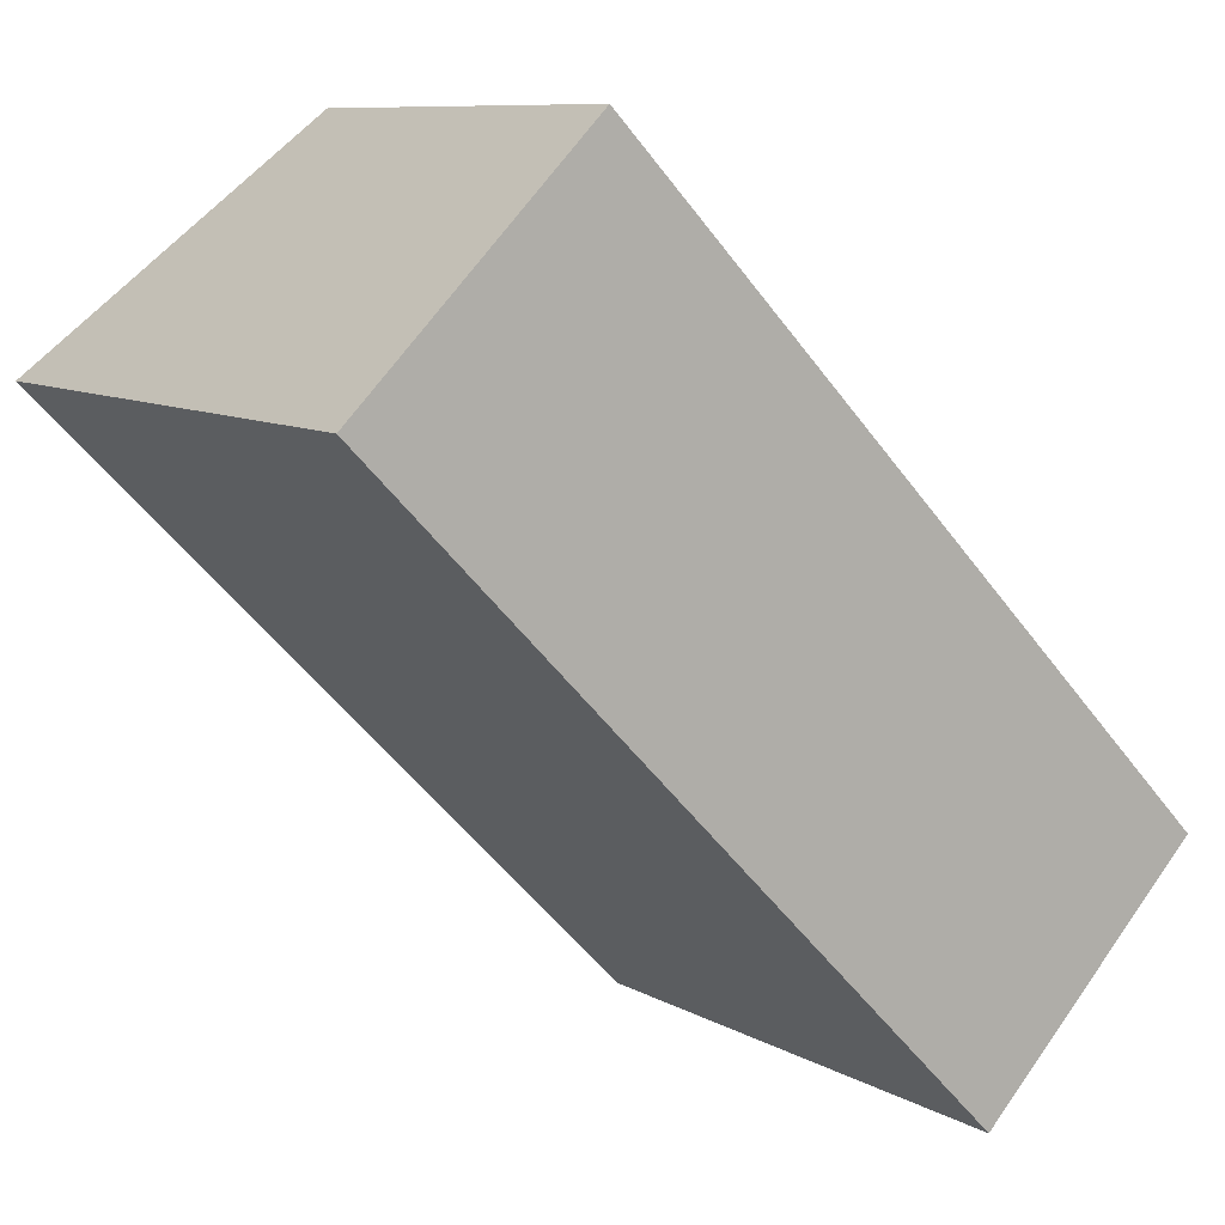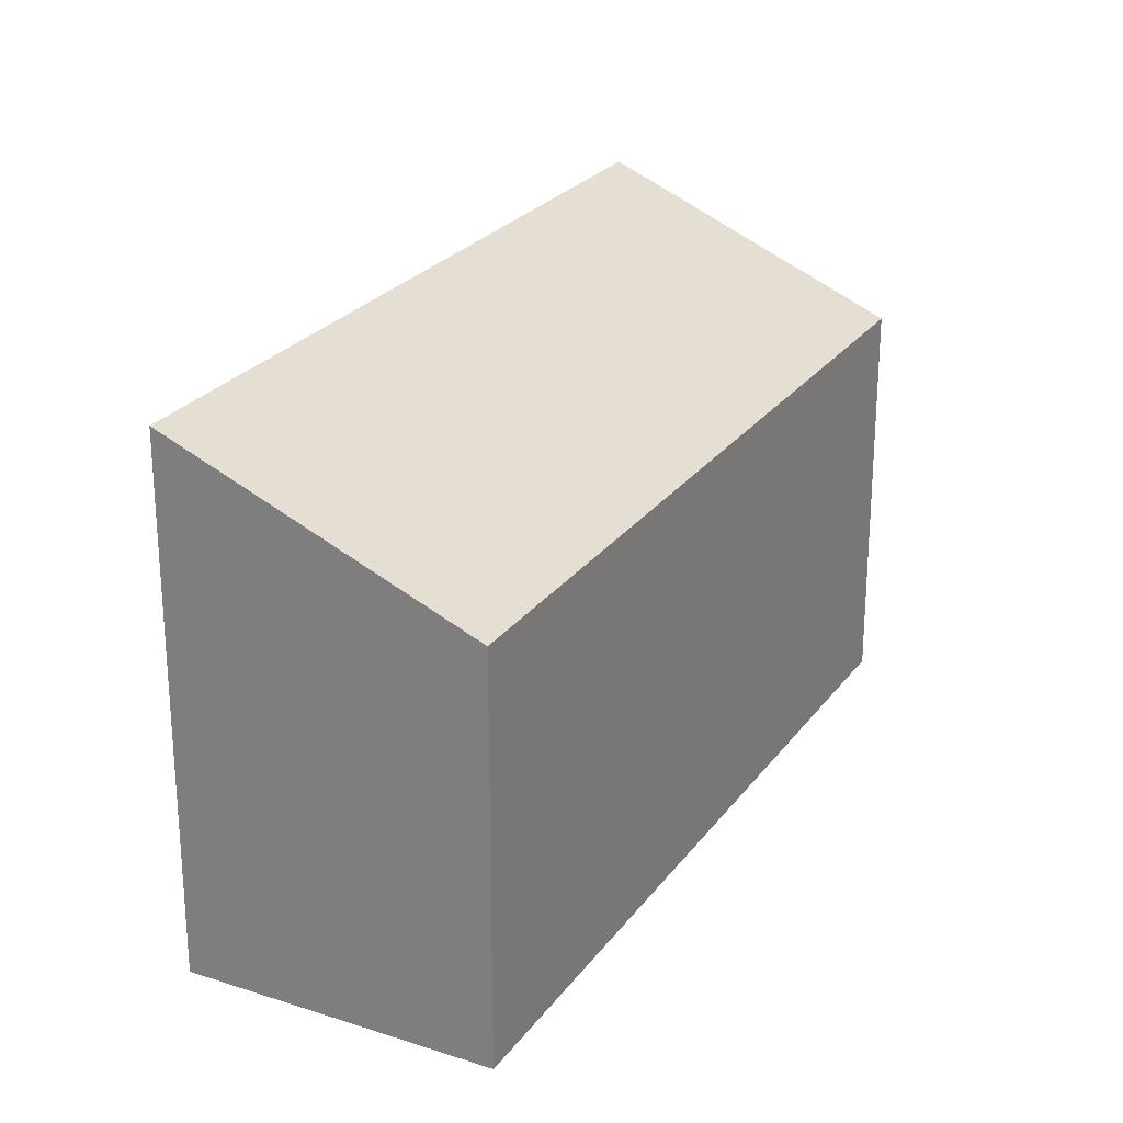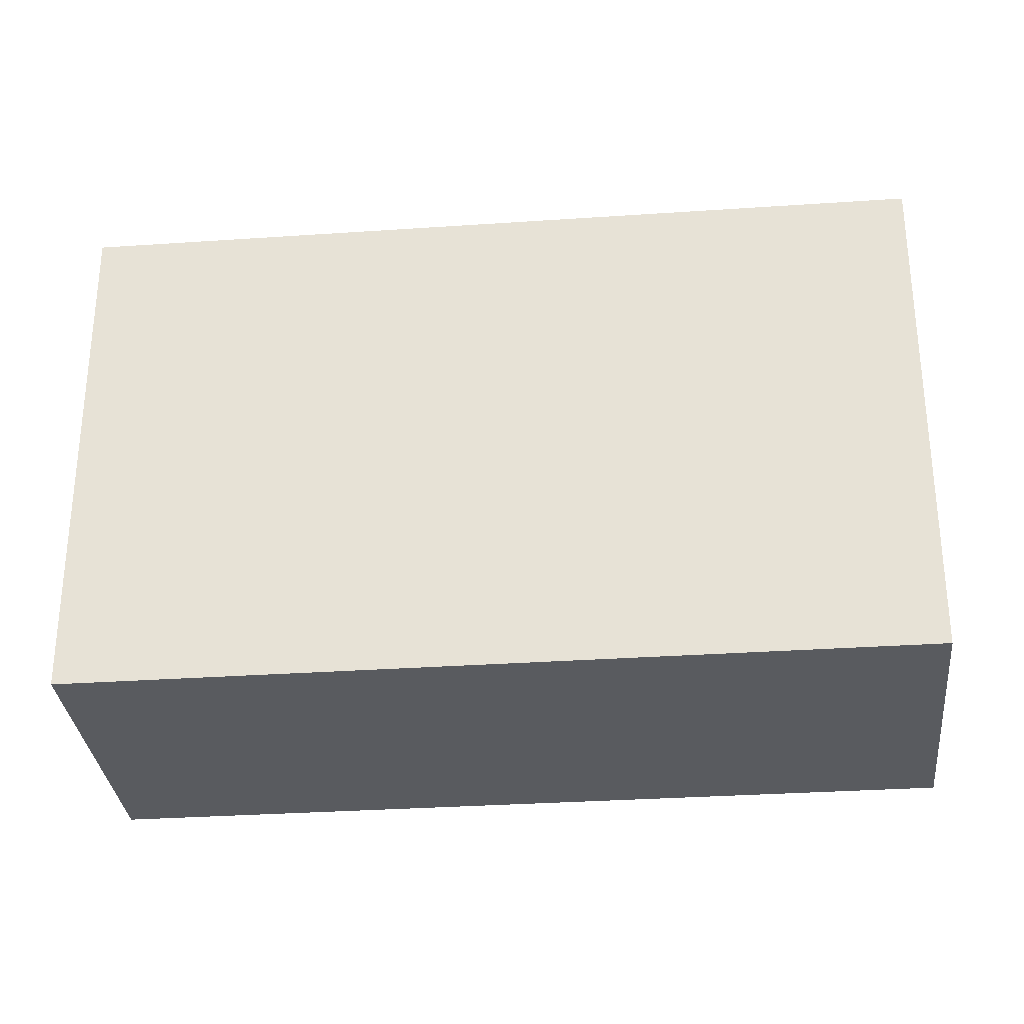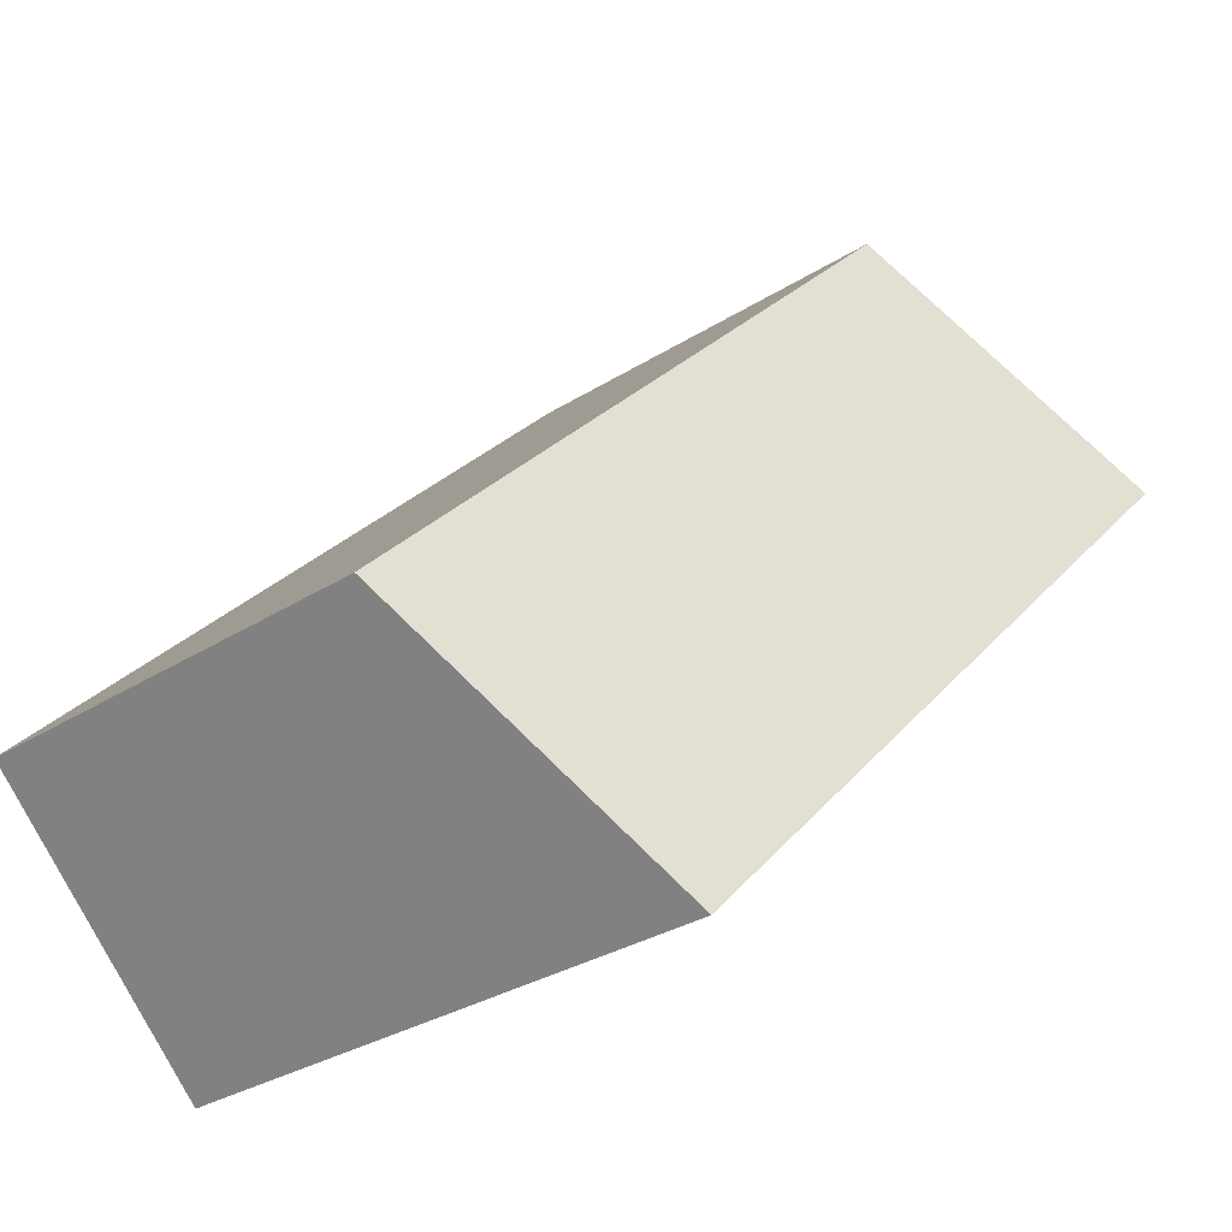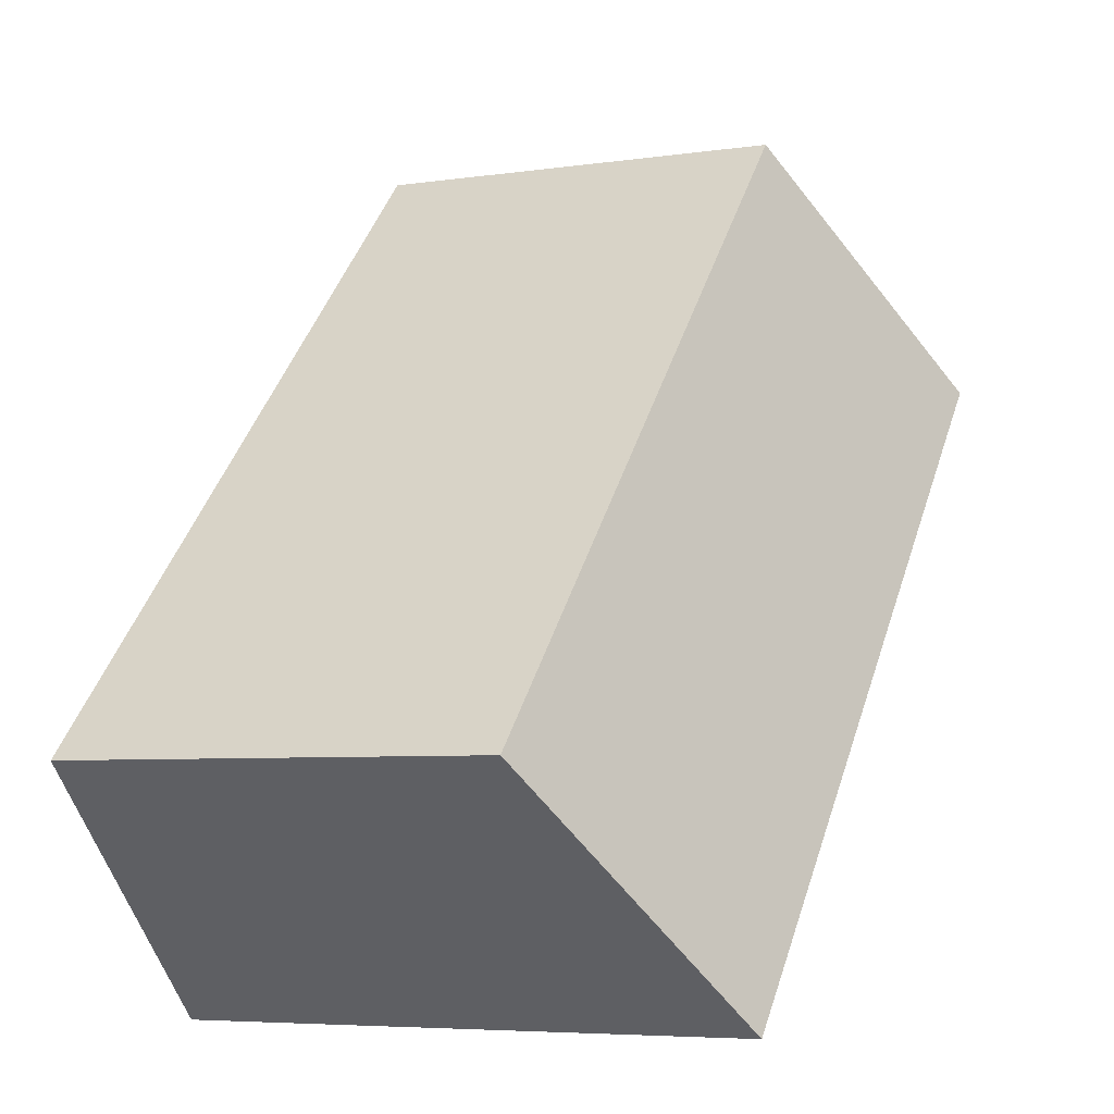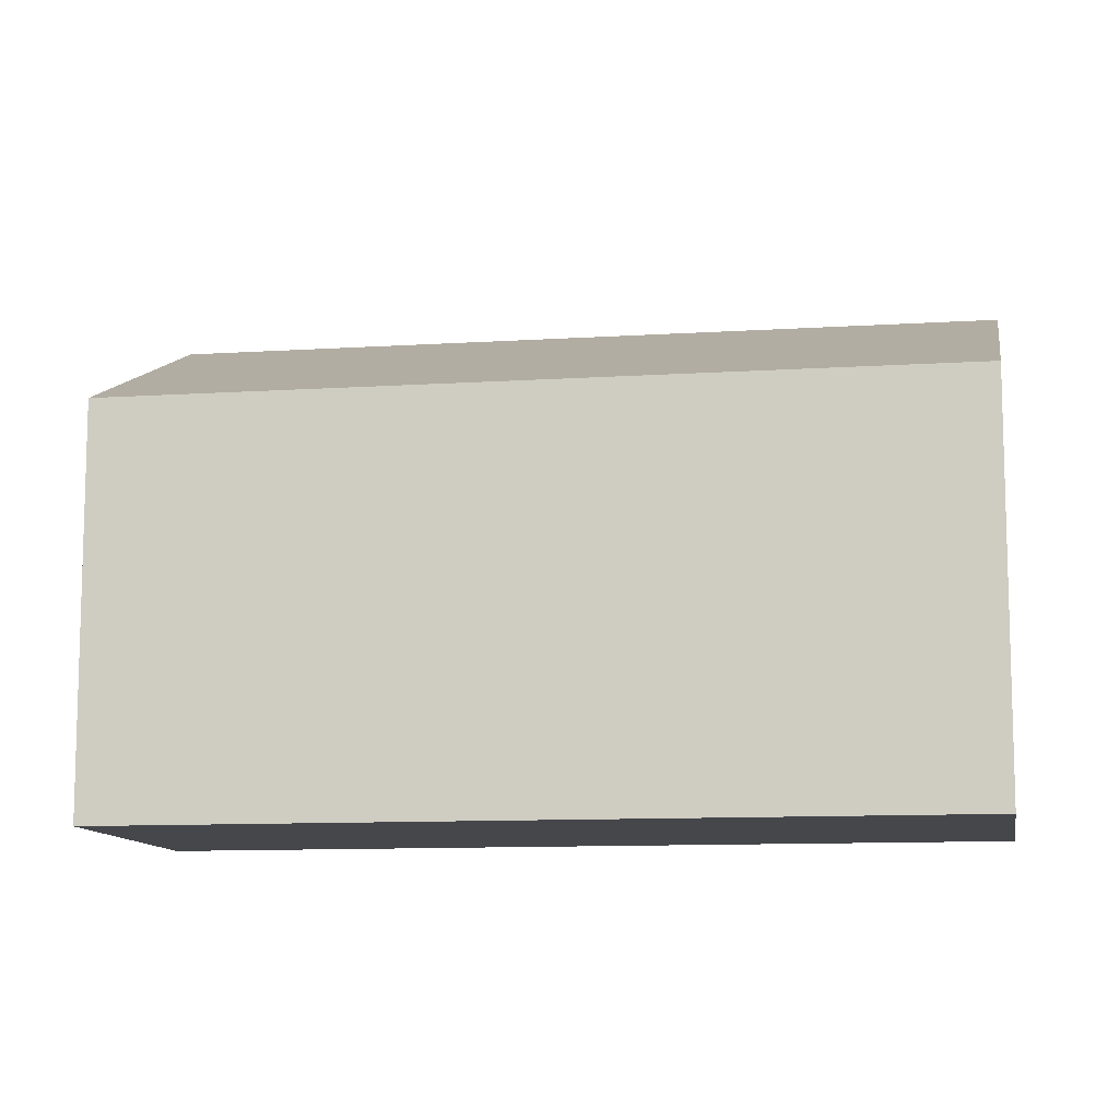
<metadata>
{"format":"obj","ext":"obj","renderer":"f3d","projection":"perspective","resolution":1024,"background":"white","views":[{"elev":9.1,"azim":-34.7,"up":"+Z"},{"elev":25.2,"azim":-16.9,"up":"+Y"},{"elev":-32.0,"azim":-129.1,"up":"+Y"},{"elev":-29.9,"azim":133.1,"up":"+Z"},{"elev":-5.7,"azim":114.4,"up":"+Z"},{"elev":-10.7,"azim":54.4,"up":"+Y"}]}
</metadata>
<code>
v  0 4.342 2.659e-16
v  6.696 3.309 -3.159
v  4.907 4.342 -4.972
v  1.825 3.302 1.799
v  4.907 3.044e-16 -4.972
v  6.696 1.934e-16 -3.159
v  0 0 0
v  1.825 -1.102e-16 1.799
g defaultobject
f 1 2 3
f 2 1 4
f 2 5 3
f 5 2 6
f 5 1 3
f 1 5 7
f 7 4 1
f 4 7 8
f 4 6 2
f 6 4 8
f 6 7 5
f 7 6 8

</code>
